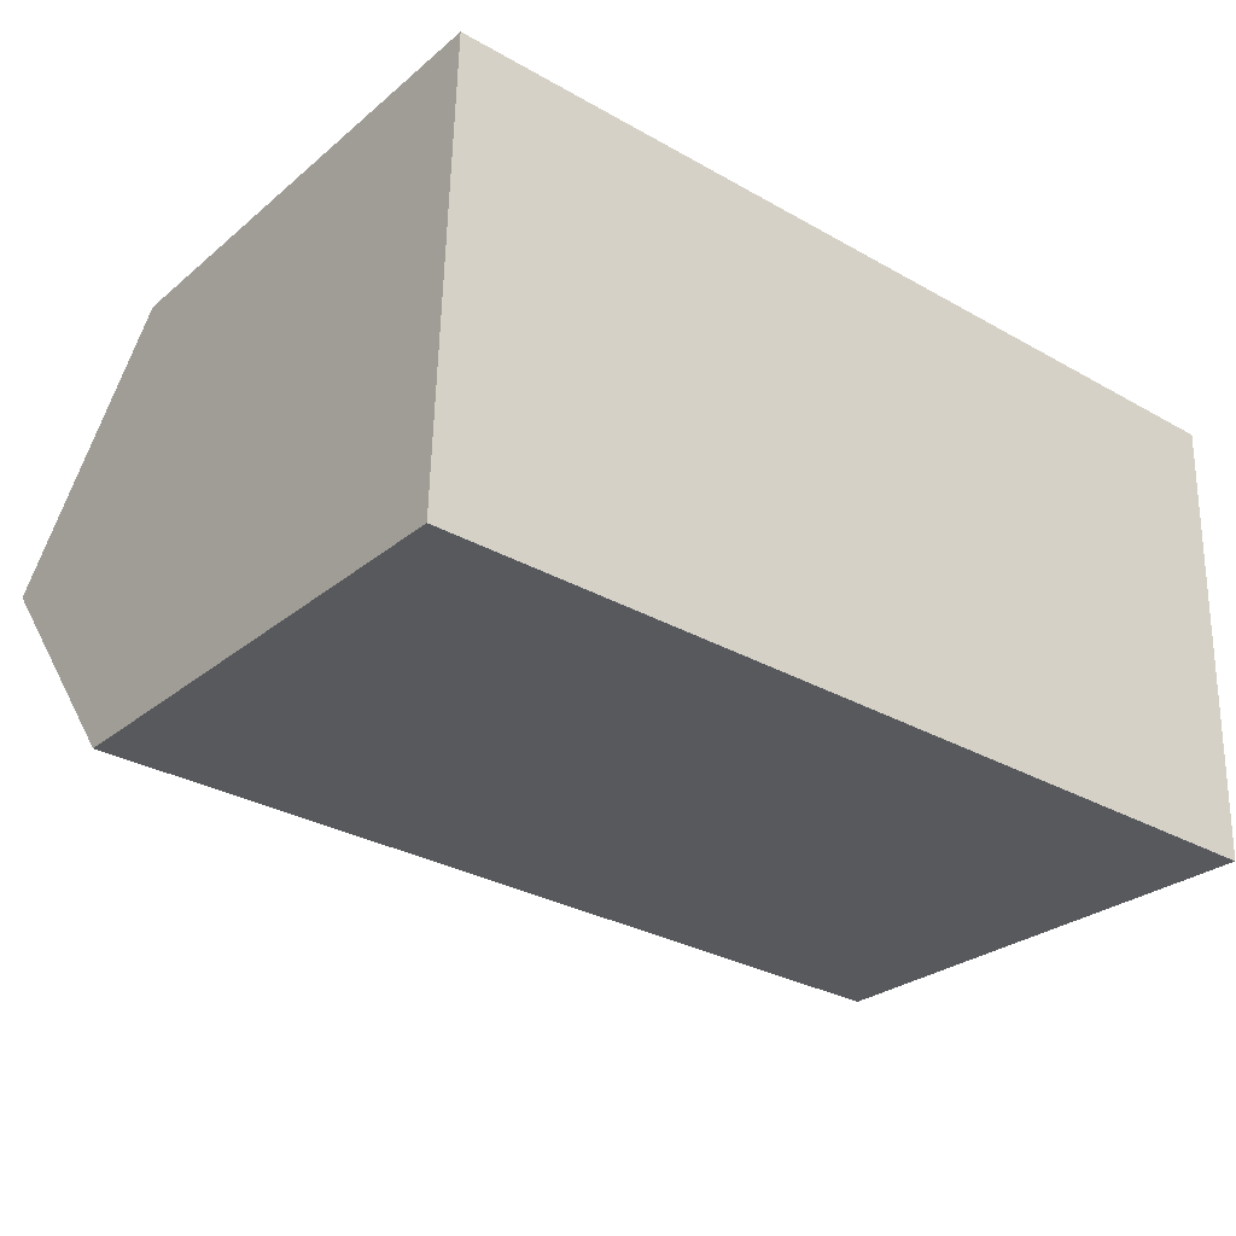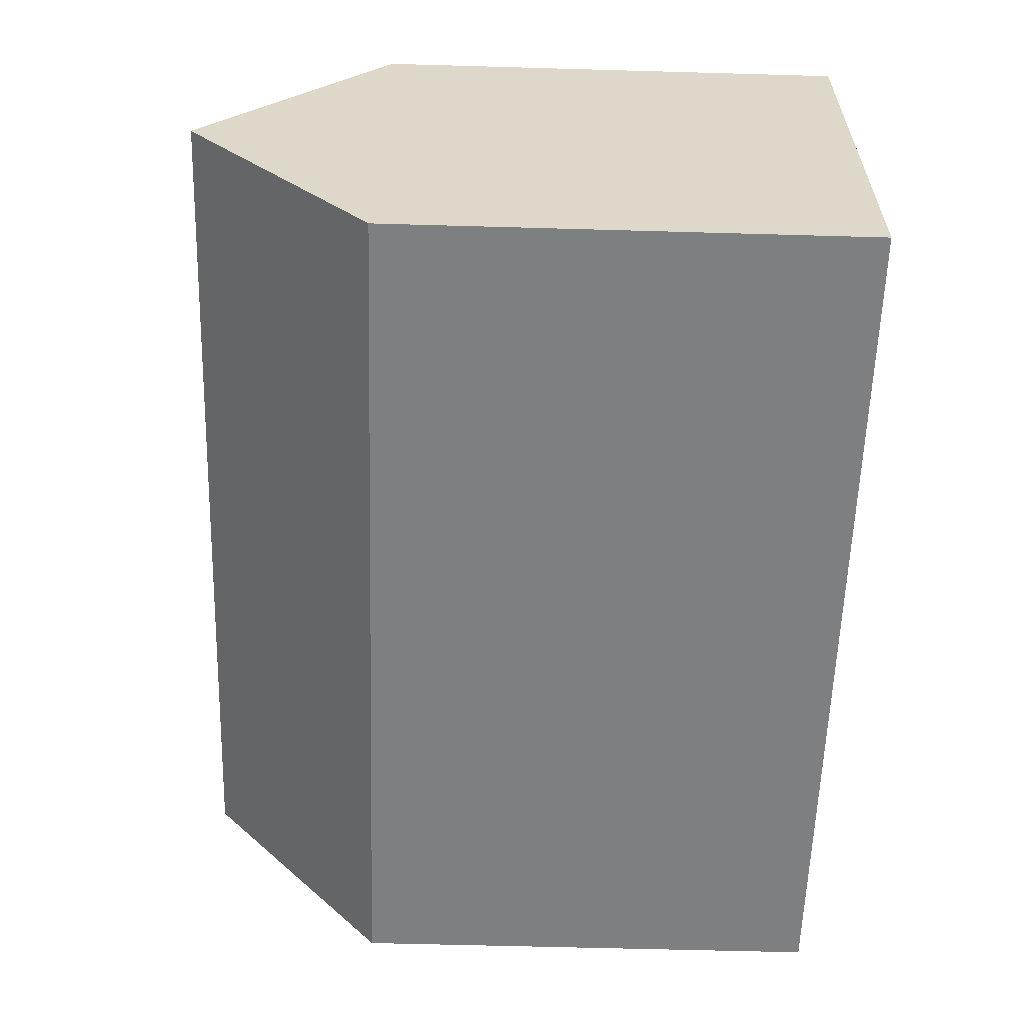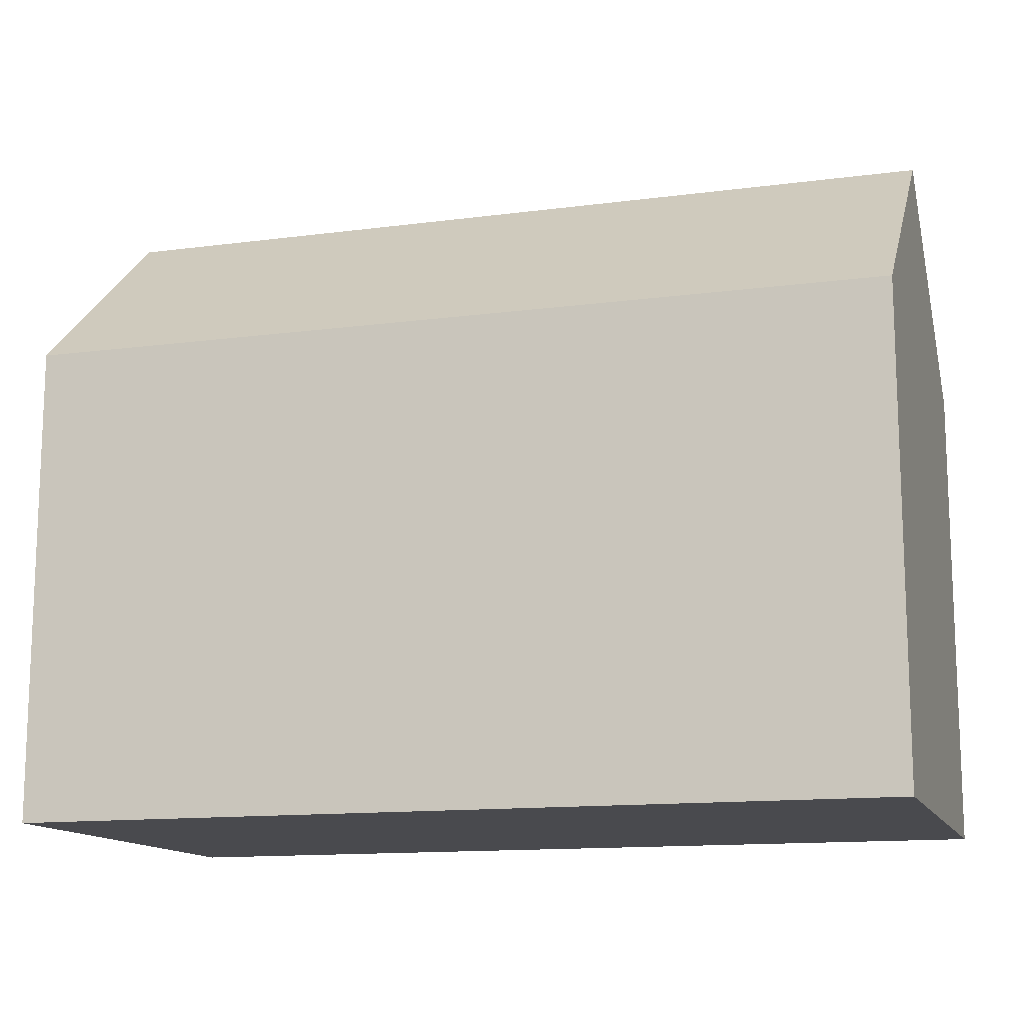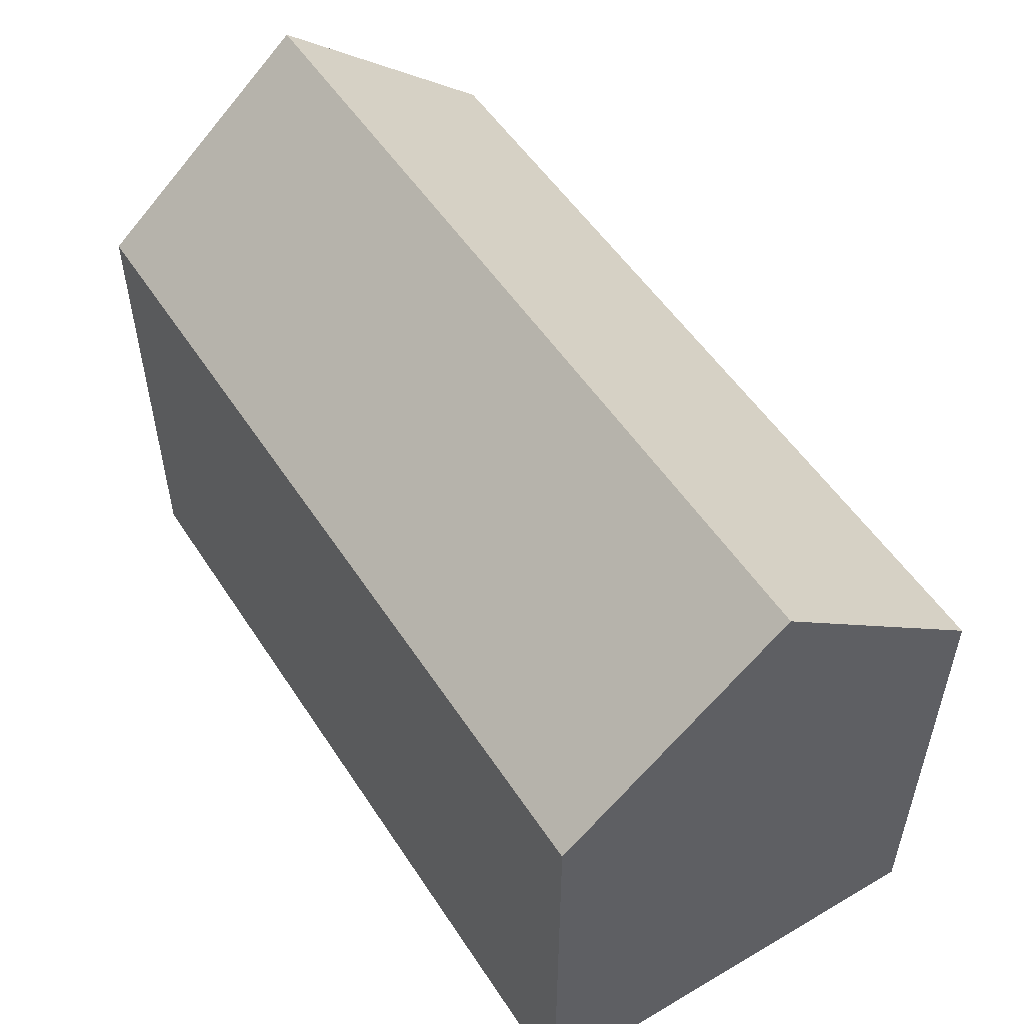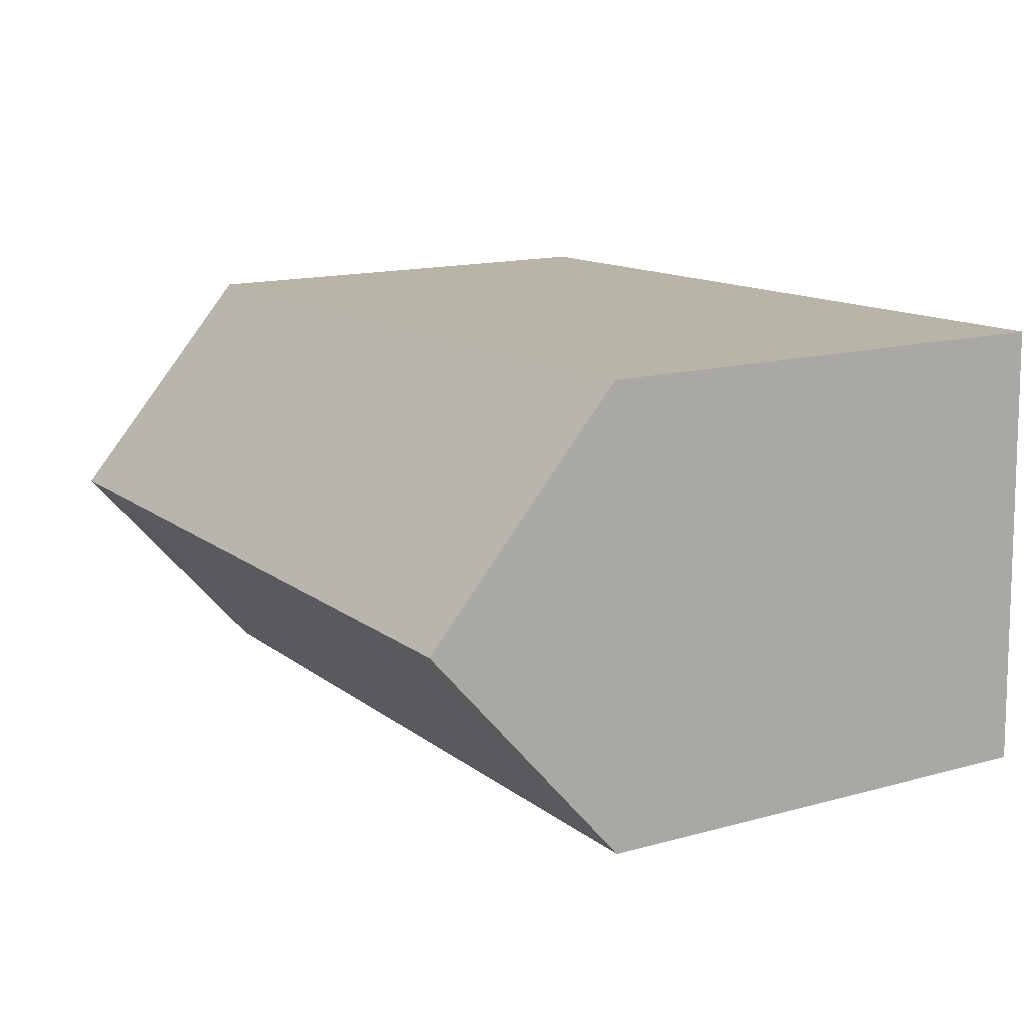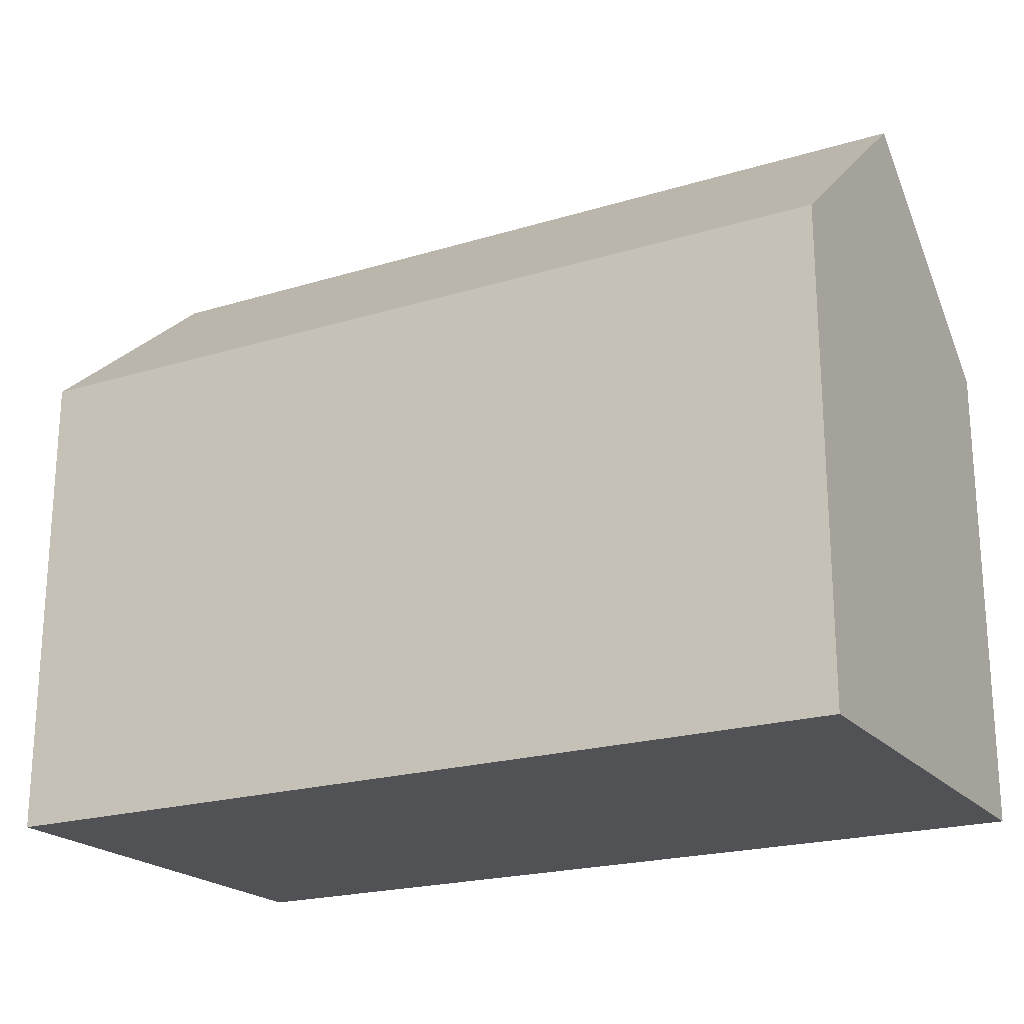
<metadata>
{"format":"obj","ext":"obj","renderer":"f3d","projection":"perspective","resolution":1024,"background":"white","views":[{"elev":-27.7,"azim":-38.8,"up":"+Z"},{"elev":-57.6,"azim":-91.7,"up":"+Z"},{"elev":-13.4,"azim":18.6,"up":"+Y"},{"elev":53.1,"azim":-120.4,"up":"+Y"},{"elev":15.0,"azim":-120.3,"up":"+Z"},{"elev":-21.1,"azim":-149.3,"up":"+Y"}]}
</metadata>
<code>
v  19.64 15.09 4.306
v  12.29 10.79 9.588
v  19.79 10.79 9.315
v  0.146 15.09 5.015
v  7.57 10.79 9.759
v  0.292 10.79 10.02
v  9.806 10.79 -0.352
v  19.49 10.8 -0.697
v  0 10.79 6.606e-16
v  0 0 0
v  0.292 -6.138e-16 10.02
v  0.146 -3.071e-16 5.015
v  7.57 -5.976e-16 9.759
v  12.29 -5.871e-16 9.588
v  19.79 -5.704e-16 9.315
v  19.49 4.268e-17 -0.697
v  19.64 -2.637e-16 4.306
v  9.806 2.155e-17 -0.352
g defaultobject
f 1 2 3
f 2 1 4
f 2 4 5
f 5 4 6
f 7 1 8
f 1 7 4
f 4 7 9
f 9 6 4
f 6 9 10
f 6 10 11
f 11 10 12
f 11 5 6
f 5 11 2
f 2 11 13
f 2 13 3
f 3 13 14
f 3 14 15
f 3 8 1
f 8 3 15
f 8 15 16
f 16 15 17
f 16 7 8
f 7 16 9
f 9 16 18
f 9 18 10
f 14 17 15
f 17 14 16
f 16 14 18
f 18 14 13
f 18 13 11
f 18 11 10
f 10 11 12

</code>
